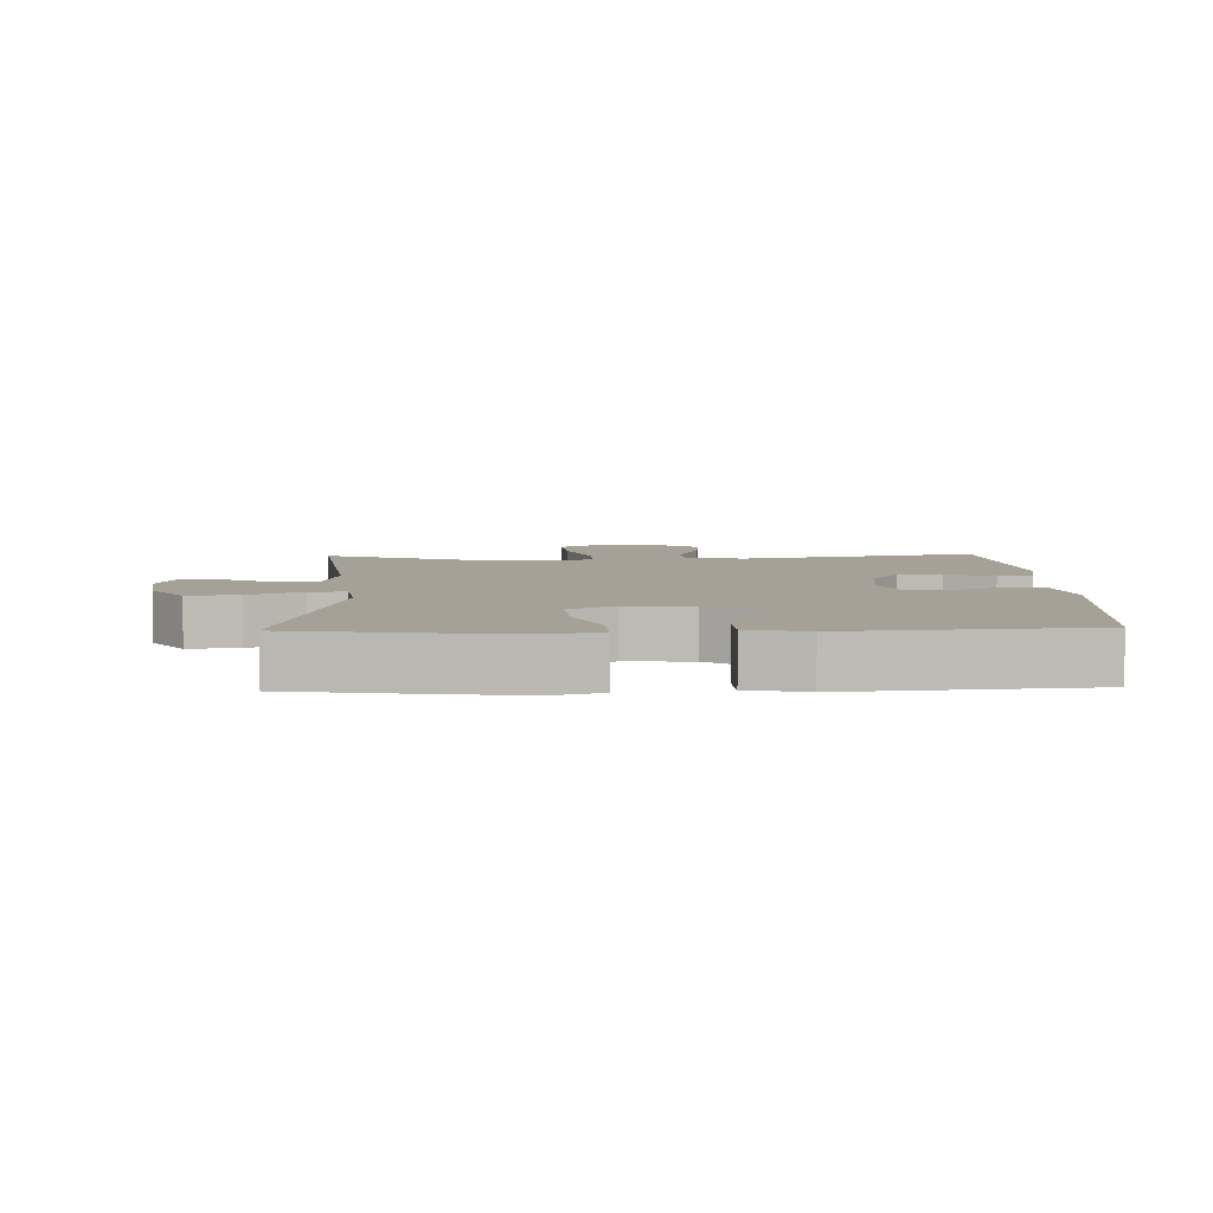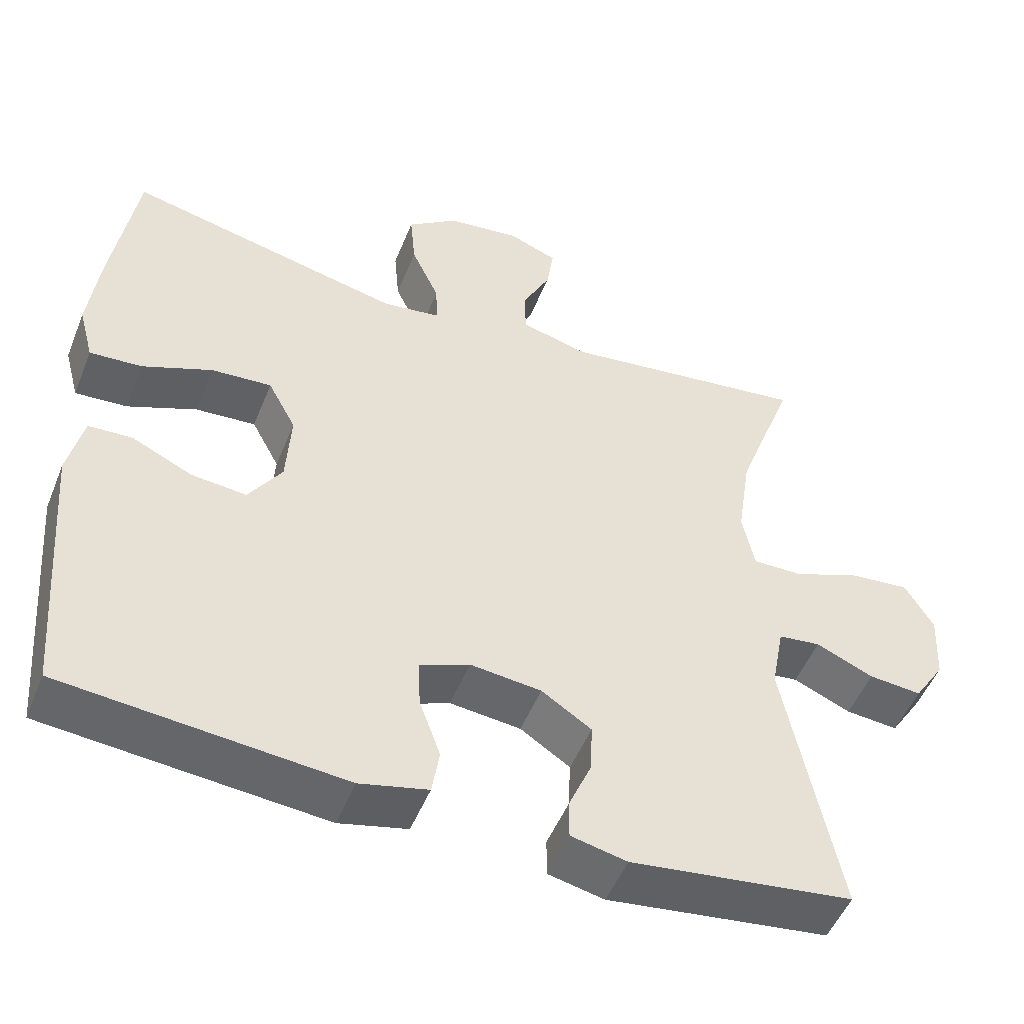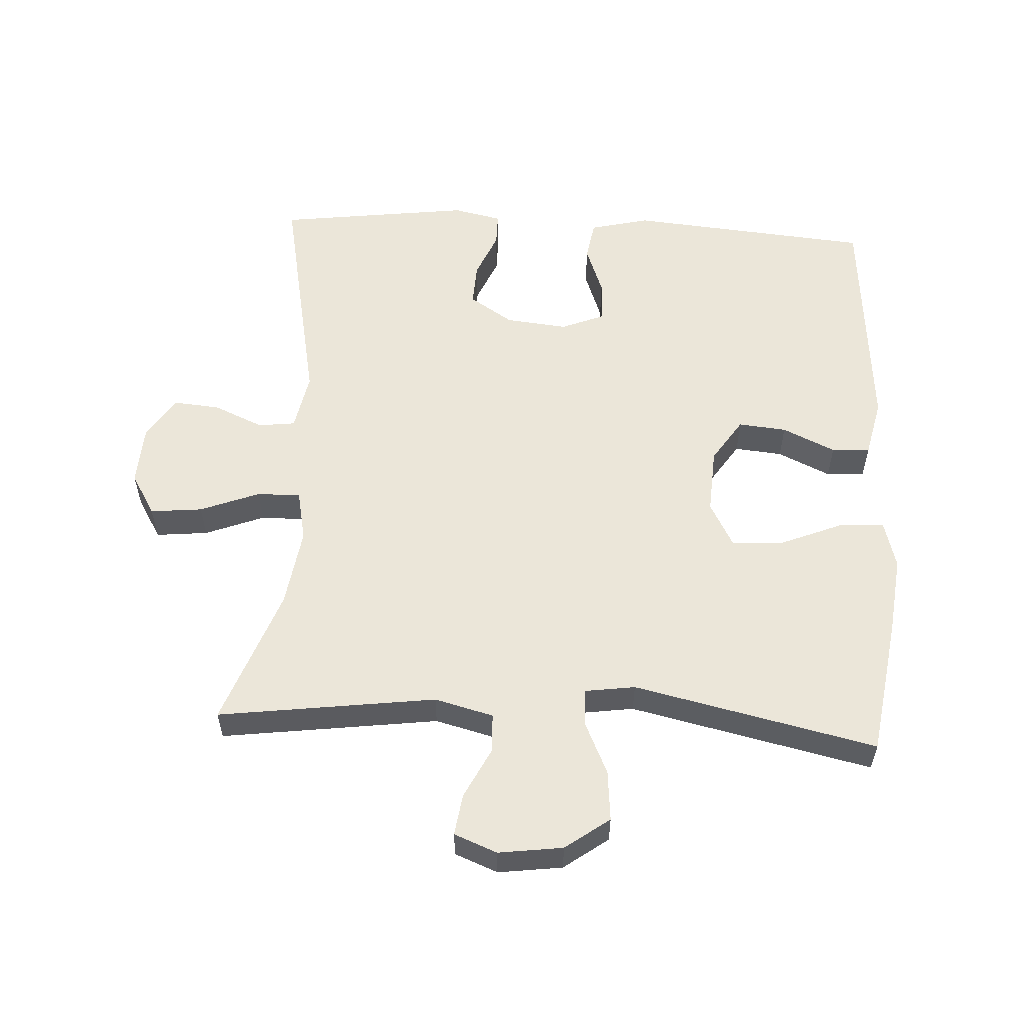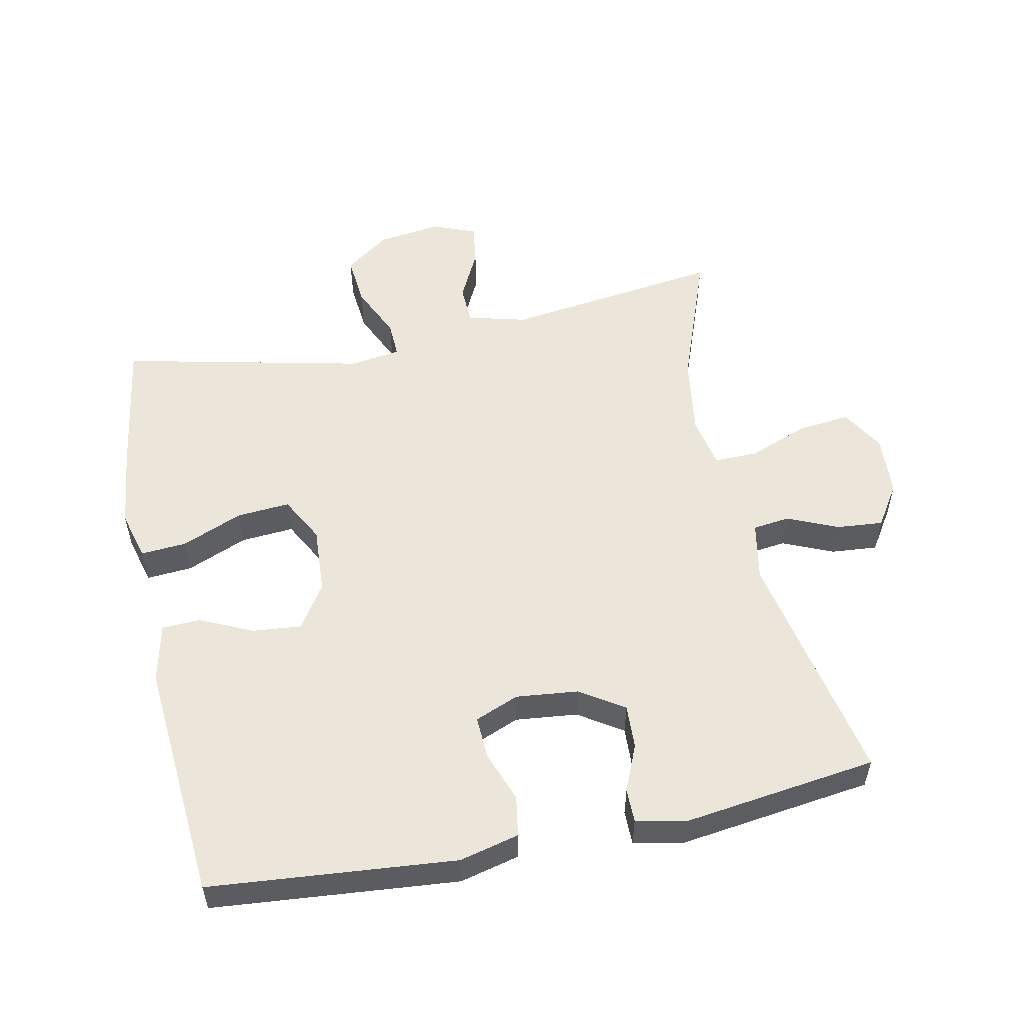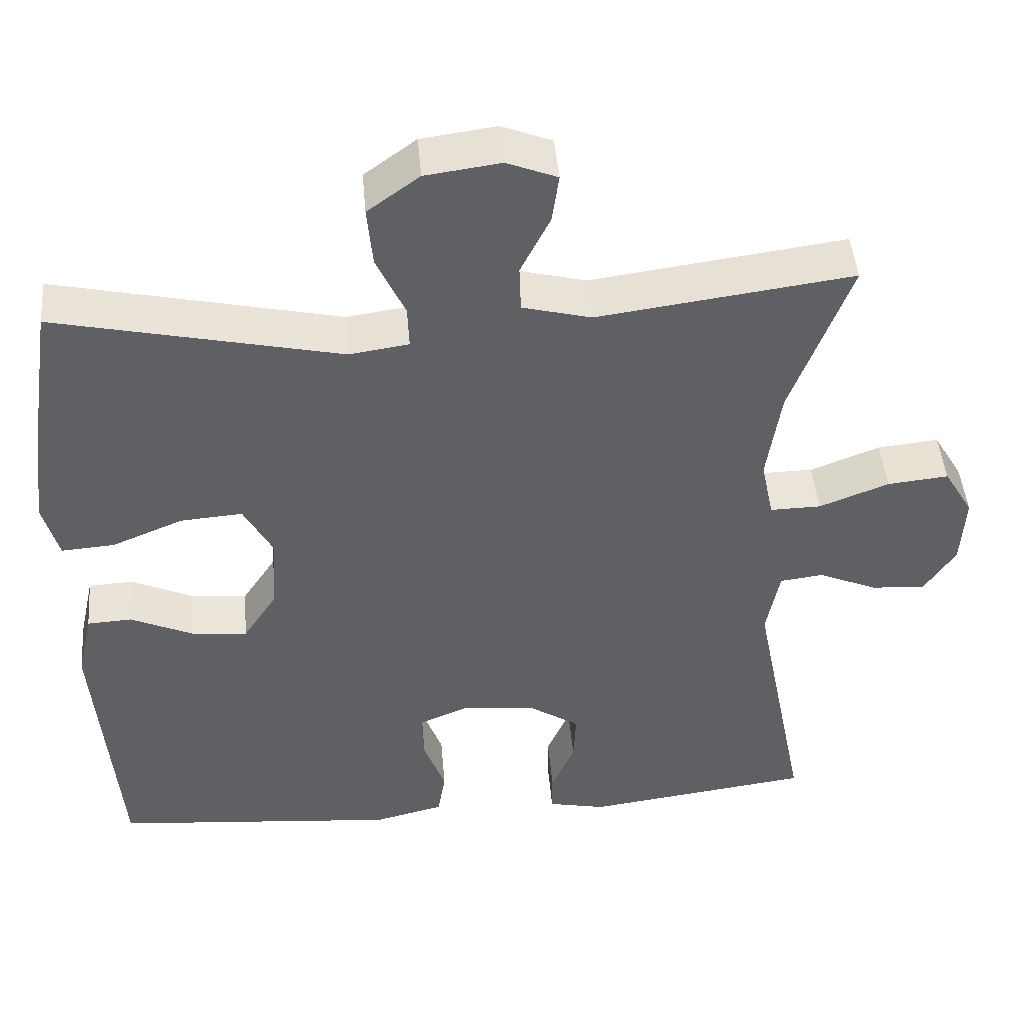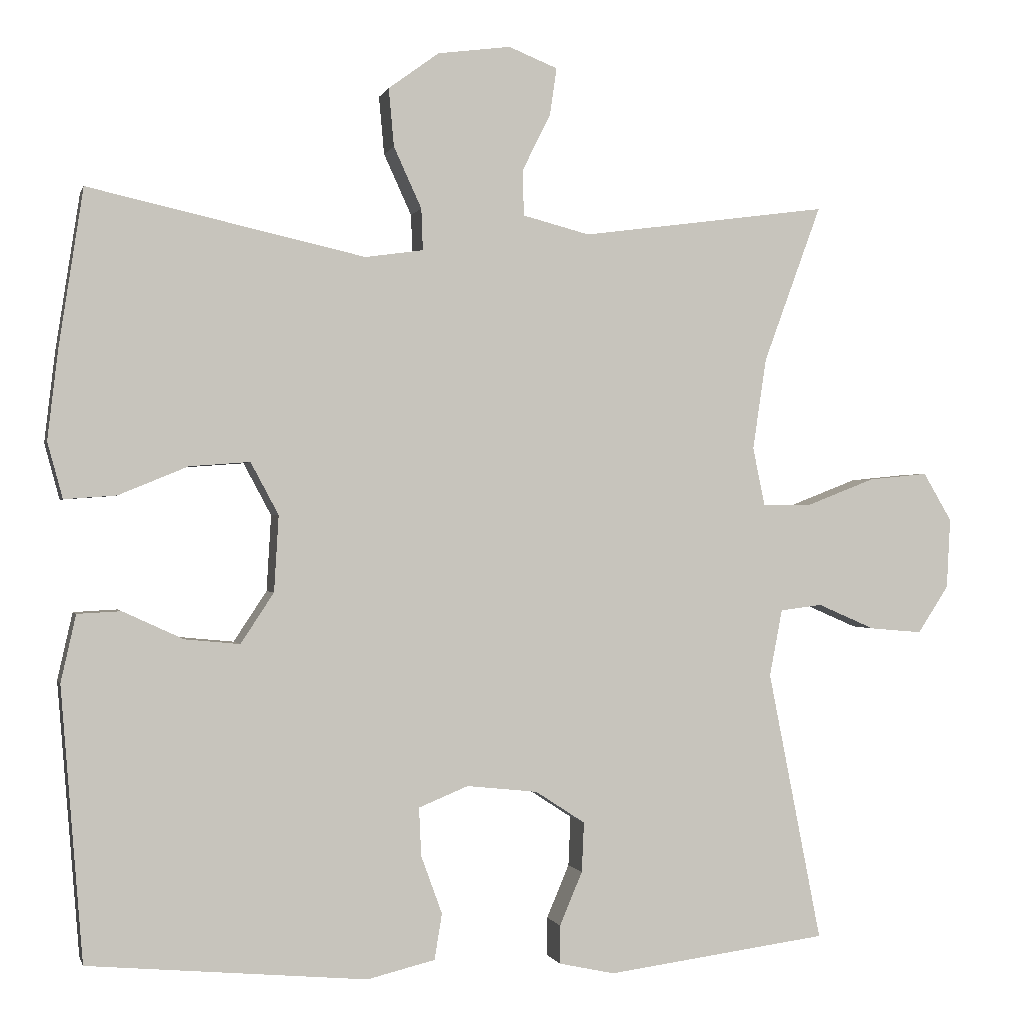
<metadata>
{"format":"obj","ext":"obj","renderer":"f3d","projection":"perspective","resolution":1024,"background":"white","views":[{"elev":6.1,"azim":88.1,"up":"+Y"},{"elev":-50.6,"azim":158.4,"up":"+Z"},{"elev":56.3,"azim":3.1,"up":"+Y"},{"elev":54.4,"azim":168.3,"up":"+Y"},{"elev":46.0,"azim":175.1,"up":"+Z"},{"elev":-0.3,"azim":166.4,"up":"+Z"}]}
</metadata>
<code>
v 0.5 0.07 0.5
v 0.532 0.07 0.291
v 0.546 0.07 0.172
v 0.526 0.07 0.098
v 0.457 0.07 0.103
v 0.365 0.07 0.141
v 0.285 0.07 0.147
v 0.248 0.07 0.078
v 0.254 0.07 -0.023
v 0.298 0.07 -0.09
v 0.371 0.07 -0.083
v 0.451 0.07 -0.046
v 0.509 0.07 -0.049
v 0.529 0.07 -0.138
v 0.5 0.07 -0.5
v 0.13 0.07 -0.533
v 0.04 0.07 -0.511
v 0.03 0.07 -0.45
v 0.058 0.07 -0.373
v 0.061 0.07 -0.309
v -0.005 0.07 -0.282
v -0.099 0.07 -0.292
v -0.165 0.07 -0.335
v -0.162 0.07 -0.401
v -0.132 0.07 -0.472
v -0.132 0.07 -0.523
v -0.206 0.07 -0.539
v -0.5 0.07 -0.5
v -0.429 0.07 -0.141
v -0.446 0.07 -0.052
v -0.502 0.07 -0.045
v -0.578 0.07 -0.078
v -0.648 0.07 -0.084
v -0.689 0.07 -0.021
v -0.694 0.07 0.072
v -0.656 0.07 0.136
v -0.577 0.07 0.128
v -0.487 0.07 0.093
v -0.421 0.07 0.092
v -0.405 0.07 0.17
v -0.423 0.07 0.291
v -0.5 0.07 0.5
v -0.171 0.07 0.456
v -0.082 0.07 0.479
v -0.08 0.07 0.539
v -0.118 0.07 0.615
v -0.127 0.07 0.678
v -0.062 0.07 0.704
v 0.035 0.07 0.691
v 0.102 0.07 0.642
v 0.095 0.07 0.565
v 0.058 0.07 0.484
v 0.056 0.07 0.429
v 0.133 0.07 0.418
v 0.5 0 0.5
v 0.532 0 0.291
v 0.546 0 0.172
v 0.526 0 0.098
v 0.457 0 0.103
v 0.365 0 0.141
v 0.285 0 0.147
v 0.248 0 0.078
v 0.254 0 -0.023
v 0.298 0 -0.09
v 0.371 0 -0.083
v 0.451 0 -0.046
v 0.509 0 -0.049
v 0.529 0 -0.138
v 0.5 0 -0.5
v 0.13 0 -0.533
v 0.04 0 -0.511
v 0.03 0 -0.45
v 0.058 0 -0.373
v 0.061 0 -0.309
v -0.005 0 -0.282
v -0.099 0 -0.292
v -0.165 0 -0.335
v -0.162 0 -0.401
v -0.132 0 -0.472
v -0.132 0 -0.523
v -0.206 0 -0.539
v -0.5 0 -0.5
v -0.429 0 -0.141
v -0.446 0 -0.052
v -0.502 0 -0.045
v -0.578 0 -0.078
v -0.648 0 -0.084
v -0.689 0 -0.021
v -0.694 0 0.072
v -0.656 0 0.136
v -0.577 0 0.128
v -0.487 0 0.093
v -0.421 0 0.092
v -0.405 0 0.17
v -0.423 0 0.291
v -0.5 0 0.5
v -0.171 0 0.456
v -0.082 0 0.479
v -0.08 0 0.539
v -0.118 0 0.615
v -0.127 0 0.678
v -0.062 0 0.704
v 0.035 0 0.691
v 0.102 0 0.642
v 0.095 0 0.565
v 0.058 0 0.484
v 0.056 0 0.429
v 0.133 0 0.418
f 50 51 52
f 49 50 52
f 48 49 52
f 47 48 52
f 46 47 52
f 45 46 52
f 44 45 52 53
f 43 44 53
f 41 42 43
f 43 53 54
f 41 43 54
f 40 41 54
f 36 37 38
f 35 36 38
f 34 35 38
f 33 34 38
f 32 33 38
f 31 32 38
f 30 31 38 39
f 54 1 2
f 40 54 2
f 39 40 2
f 30 39 2
f 29 30 2
f 27 28 29
f 26 27 29
f 25 26 29
f 24 25 29
f 17 18 19
f 16 17 19
f 15 16 19
f 14 15 19
f 13 14 19
f 12 13 19
f 11 12 19
f 10 11 19 20
f 9 10 20 21
f 4 5 6
f 3 4 6
f 2 3 6
f 2 6 7
f 29 2 7
f 23 24 29
f 29 7 8
f 23 29 8
f 22 23 8
f 8 9 21 22
f 106 105 104
f 106 104 103
f 106 103 102
f 106 102 101
f 106 101 100
f 106 100 99
f 107 106 99 98
f 107 98 97
f 97 96 95
f 108 107 97
f 108 97 95
f 108 95 94
f 92 91 90
f 92 90 89
f 92 89 88
f 92 88 87
f 92 87 86
f 92 86 85
f 93 92 85 84
f 56 55 108
f 56 108 94
f 56 94 93
f 56 93 84
f 56 84 83
f 83 82 81
f 83 81 80
f 83 80 79
f 83 79 78
f 73 72 71
f 73 71 70
f 73 70 69
f 73 69 68
f 73 68 67
f 73 67 66
f 73 66 65
f 74 73 65 64
f 75 74 64 63
f 60 59 58
f 60 58 57
f 60 57 56
f 61 60 56
f 61 56 83
f 83 78 77
f 62 61 83
f 62 83 77
f 62 77 76
f 76 75 63 62
f 1 55 56 2
f 2 56 57 3
f 3 57 58 4
f 4 58 59 5
f 5 59 60 6
f 6 60 61 7
f 7 61 62 8
f 8 62 63 9
f 9 63 64 10
f 10 64 65 11
f 11 65 66 12
f 12 66 67 13
f 13 67 68 14
f 14 68 69 15
f 15 69 70 16
f 16 70 71 17
f 17 71 72 18
f 18 72 73 19
f 19 73 74 20
f 20 74 75 21
f 21 75 76 22
f 22 76 77 23
f 23 77 78 24
f 24 78 79 25
f 25 79 80 26
f 26 80 81 27
f 27 81 82 28
f 28 82 83 29
f 29 83 84 30
f 30 84 85 31
f 31 85 86 32
f 32 86 87 33
f 33 87 88 34
f 34 88 89 35
f 35 89 90 36
f 36 90 91 37
f 37 91 92 38
f 38 92 93 39
f 39 93 94 40
f 40 94 95 41
f 41 95 96 42
f 42 96 97 43
f 43 97 98 44
f 44 98 99 45
f 45 99 100 46
f 46 100 101 47
f 47 101 102 48
f 48 102 103 49
f 49 103 104 50
f 50 104 105 51
f 51 105 106 52
f 52 106 107 53
f 53 107 108 54
f 54 108 55 1

</code>
